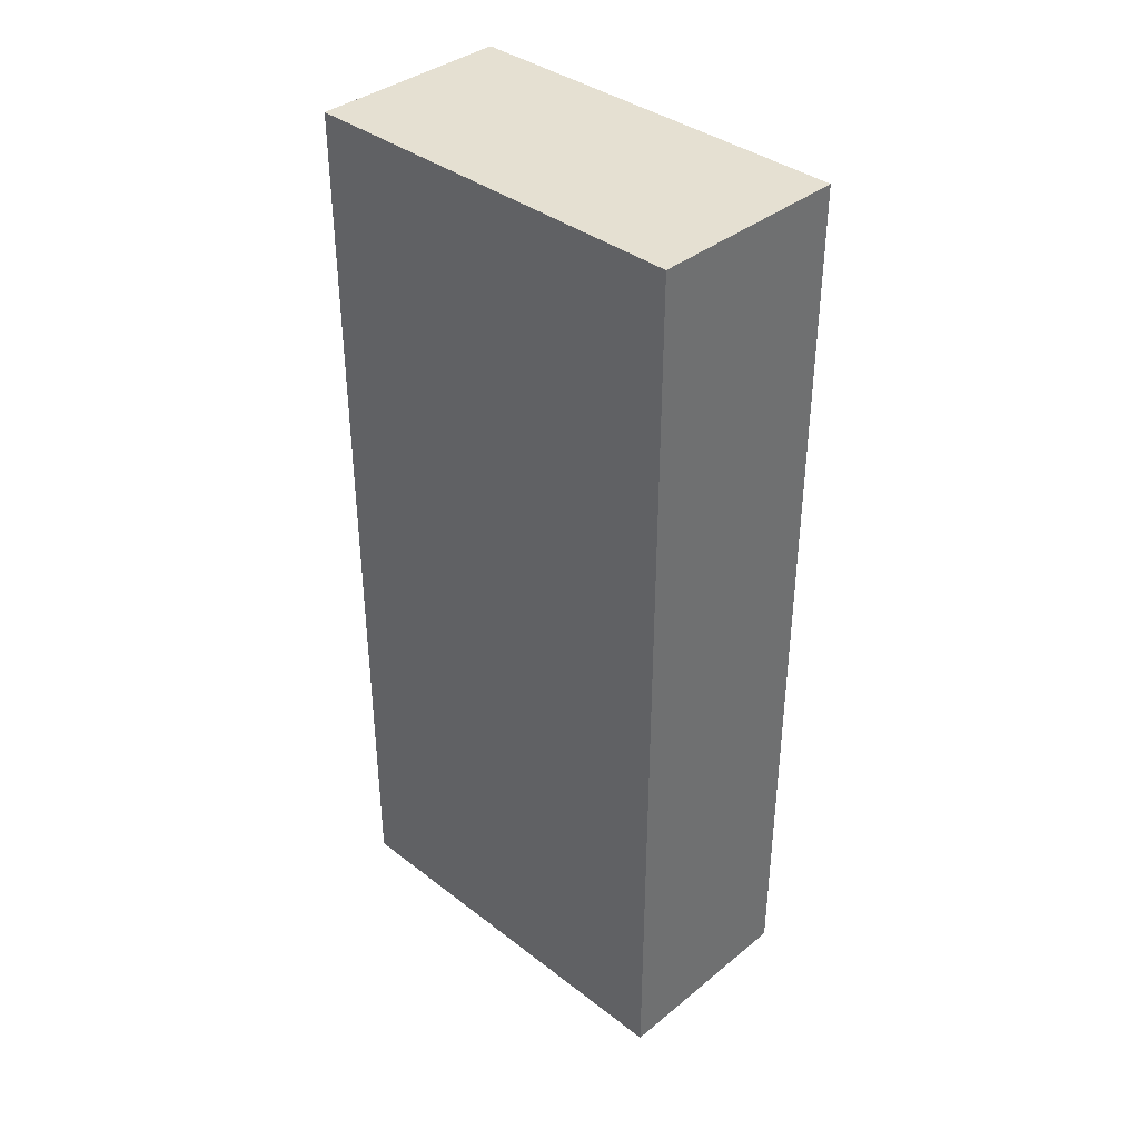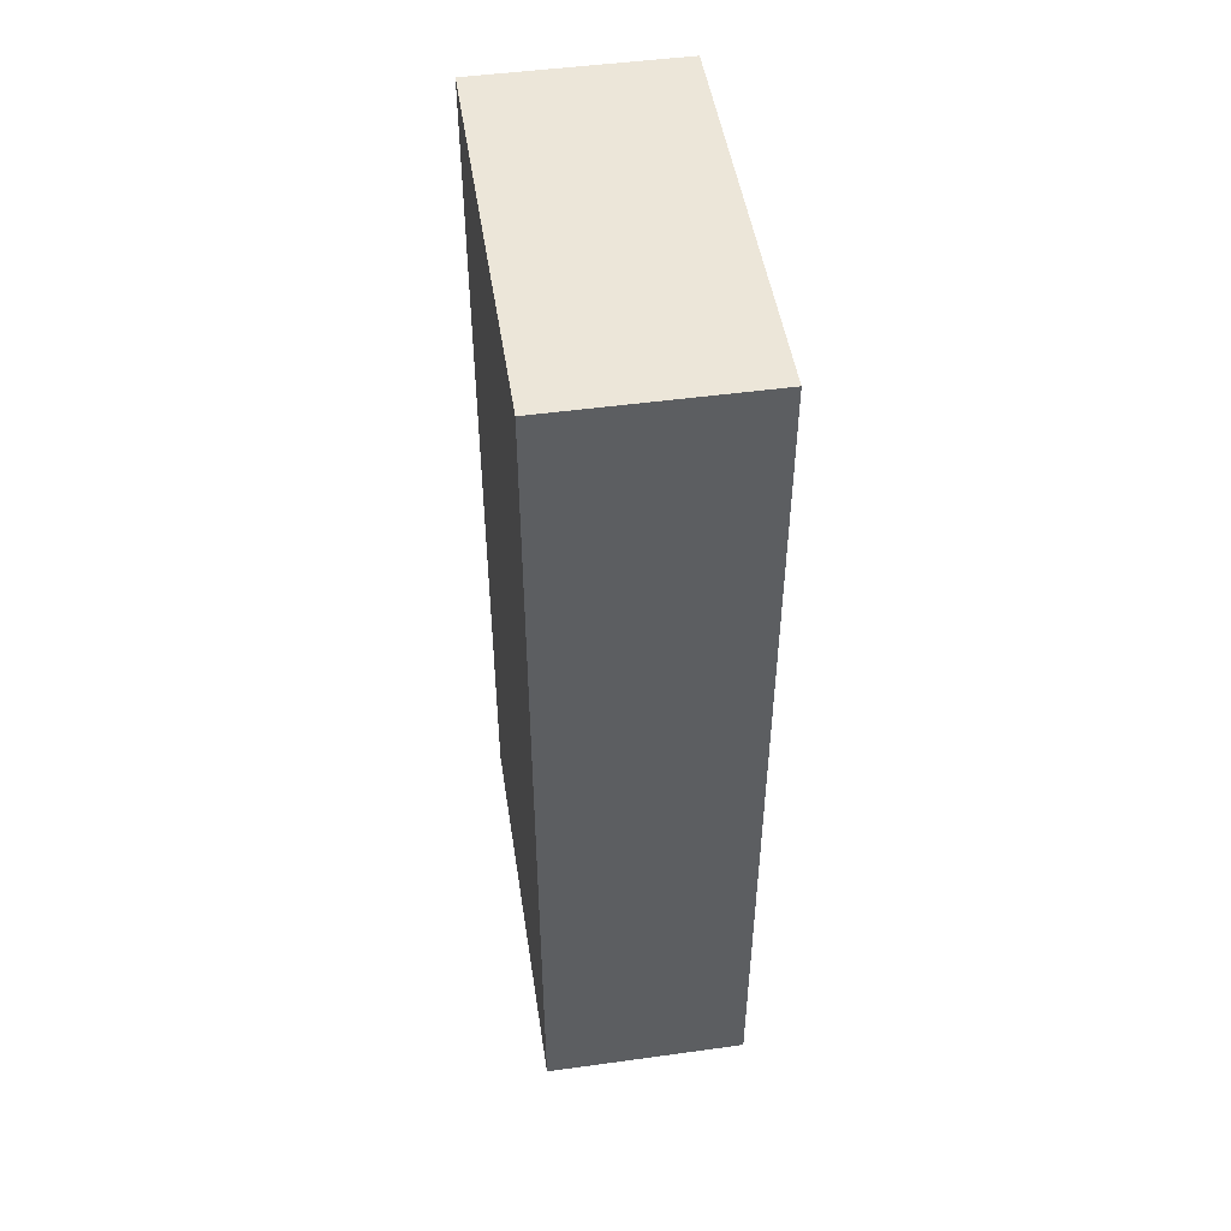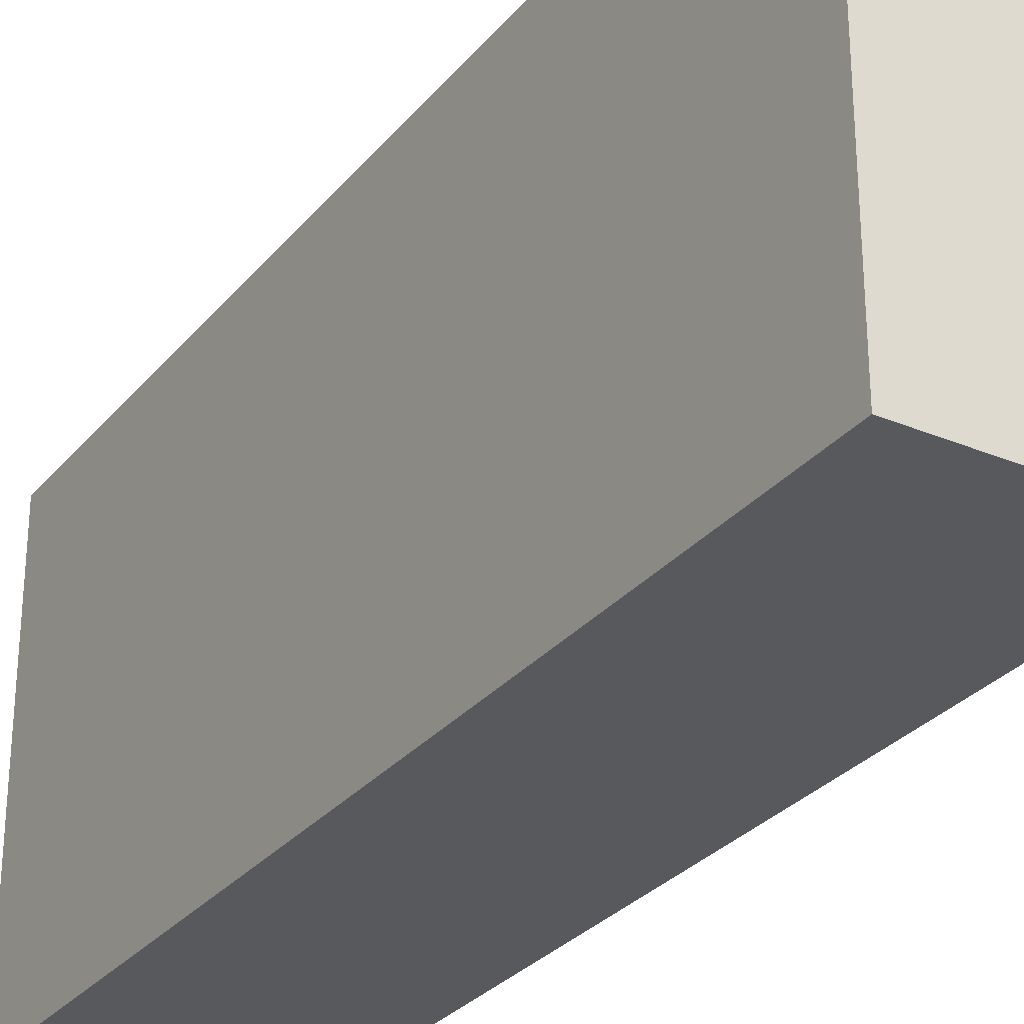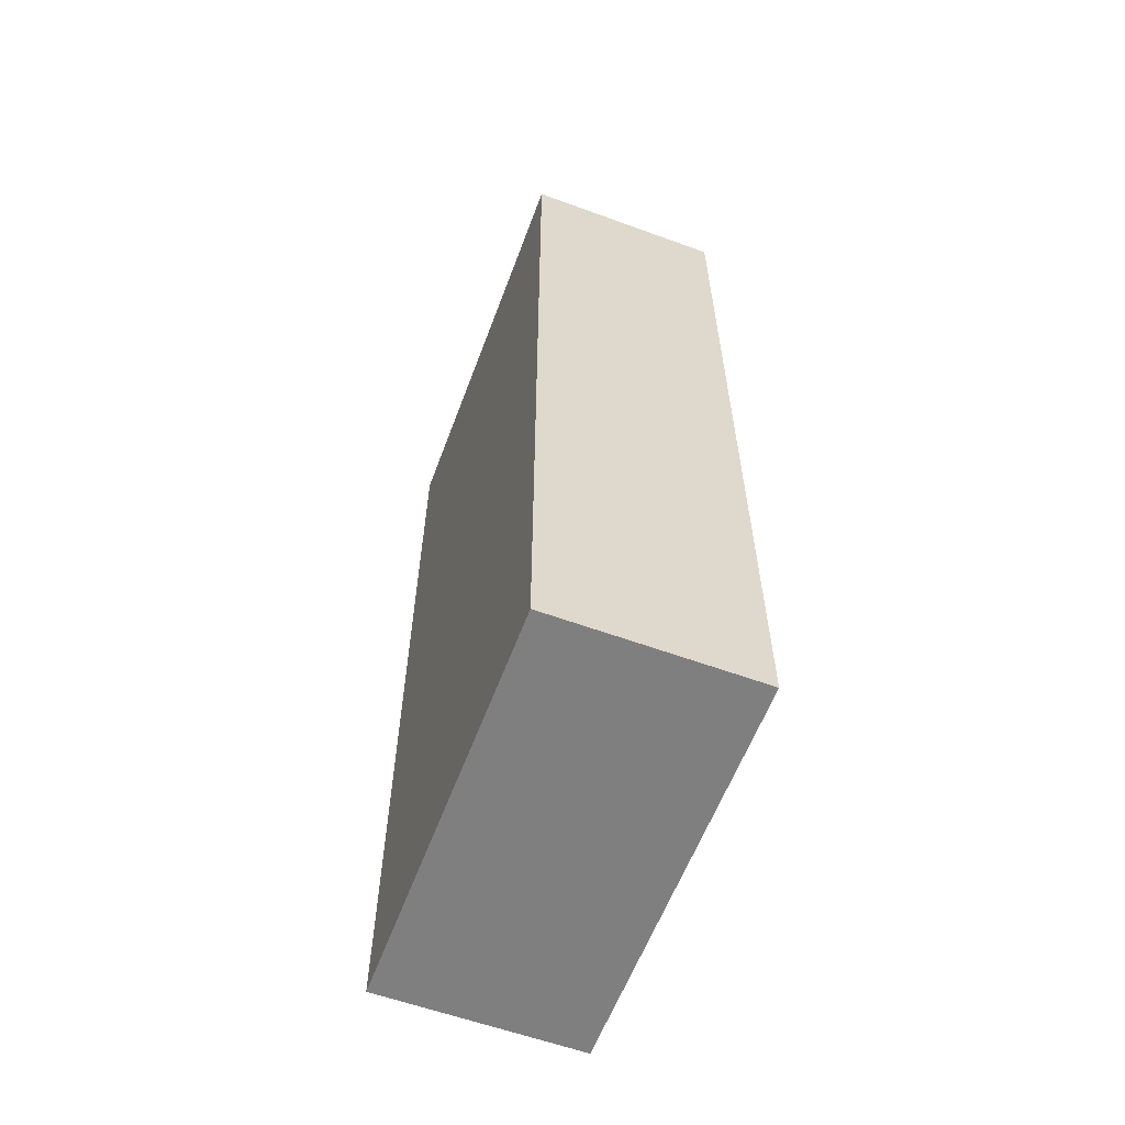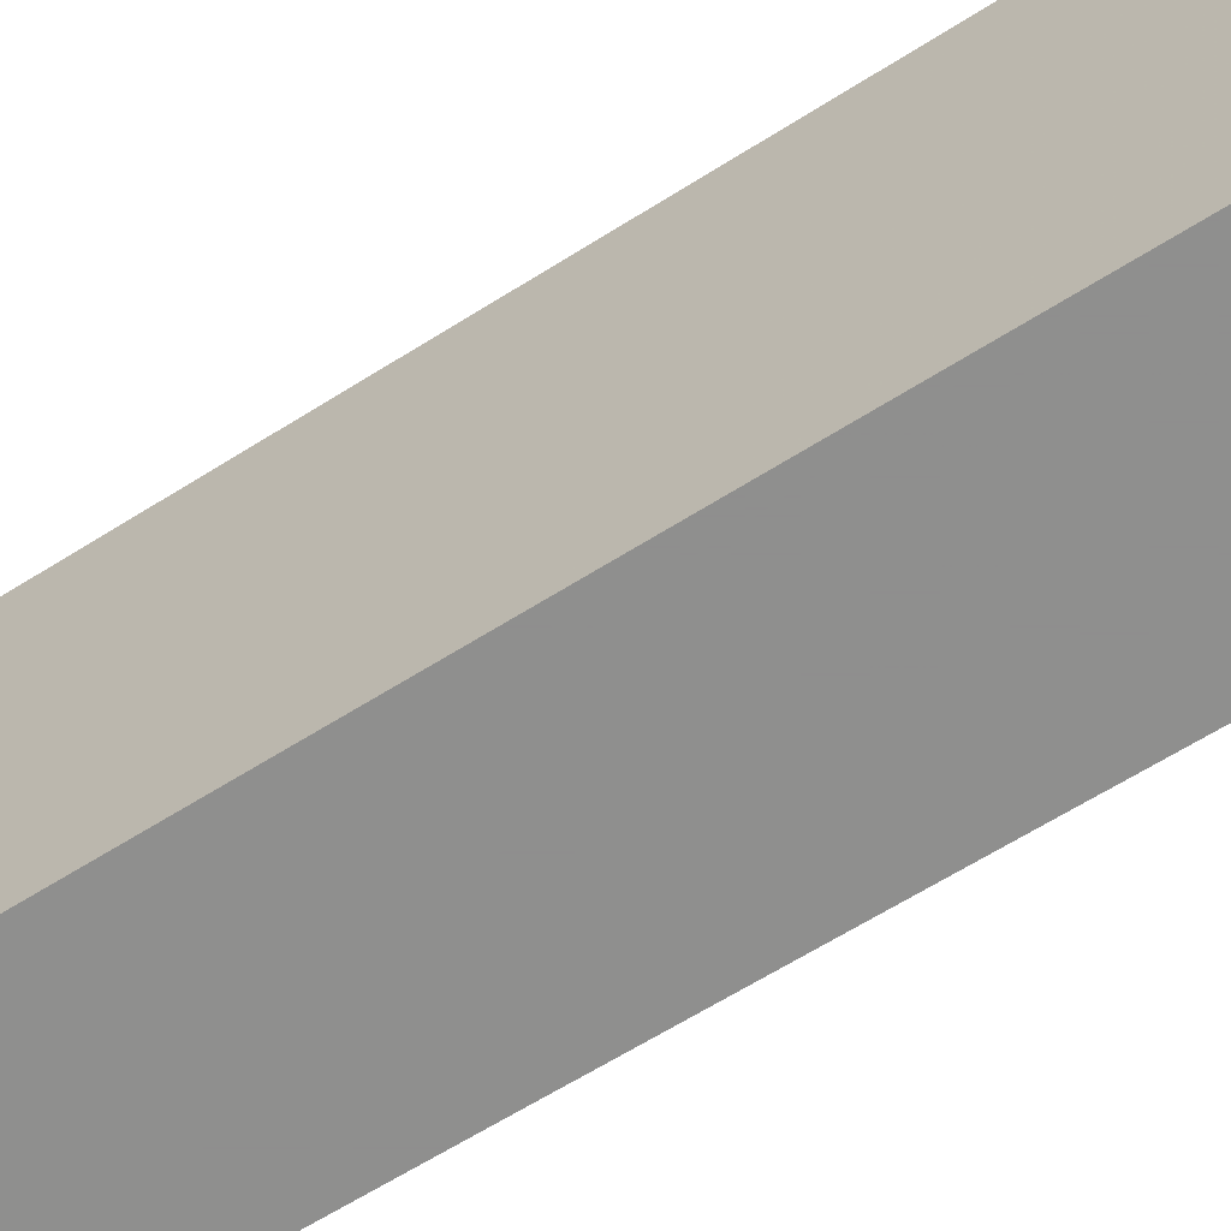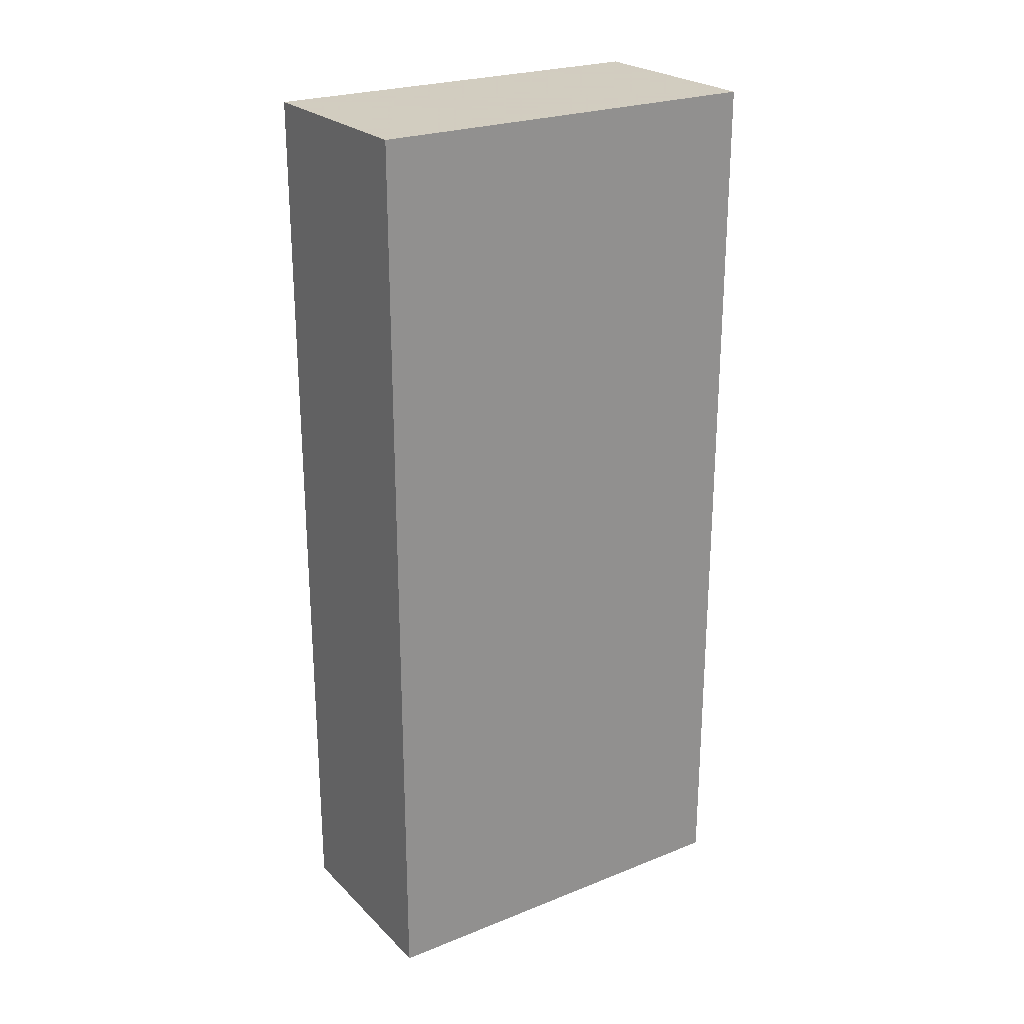
<metadata>
{"format":"obj","ext":"obj","renderer":"f3d","projection":"perspective","resolution":1024,"background":"white","views":[{"elev":37.7,"azim":134.3,"up":"+Y"},{"elev":48.8,"azim":171.3,"up":"+Y"},{"elev":-29.6,"azim":-31.7,"up":"+Z"},{"elev":-59.8,"azim":159.5,"up":"+Y"},{"elev":-65.1,"azim":122.3,"up":"+Z"},{"elev":24.3,"azim":-123.2,"up":"+Y"}]}
</metadata>
<code>
v -2072 -2032 -120
v -2088 -2032 -152
v -2072 -2032 -152
v -2088 -2032 -120
v -2088 -1960 -120
v -2072 -1960 -152
v -2088 -1960 -152
v -2072 -1960 -120
f 1 2 3
f 1 4 2
f 5 6 7
f 5 8 6
f 4 8 5
f 4 1 8
f 7 3 2
f 7 6 3
f 8 3 6
f 8 1 3
f 4 7 2
f 4 5 7

</code>
